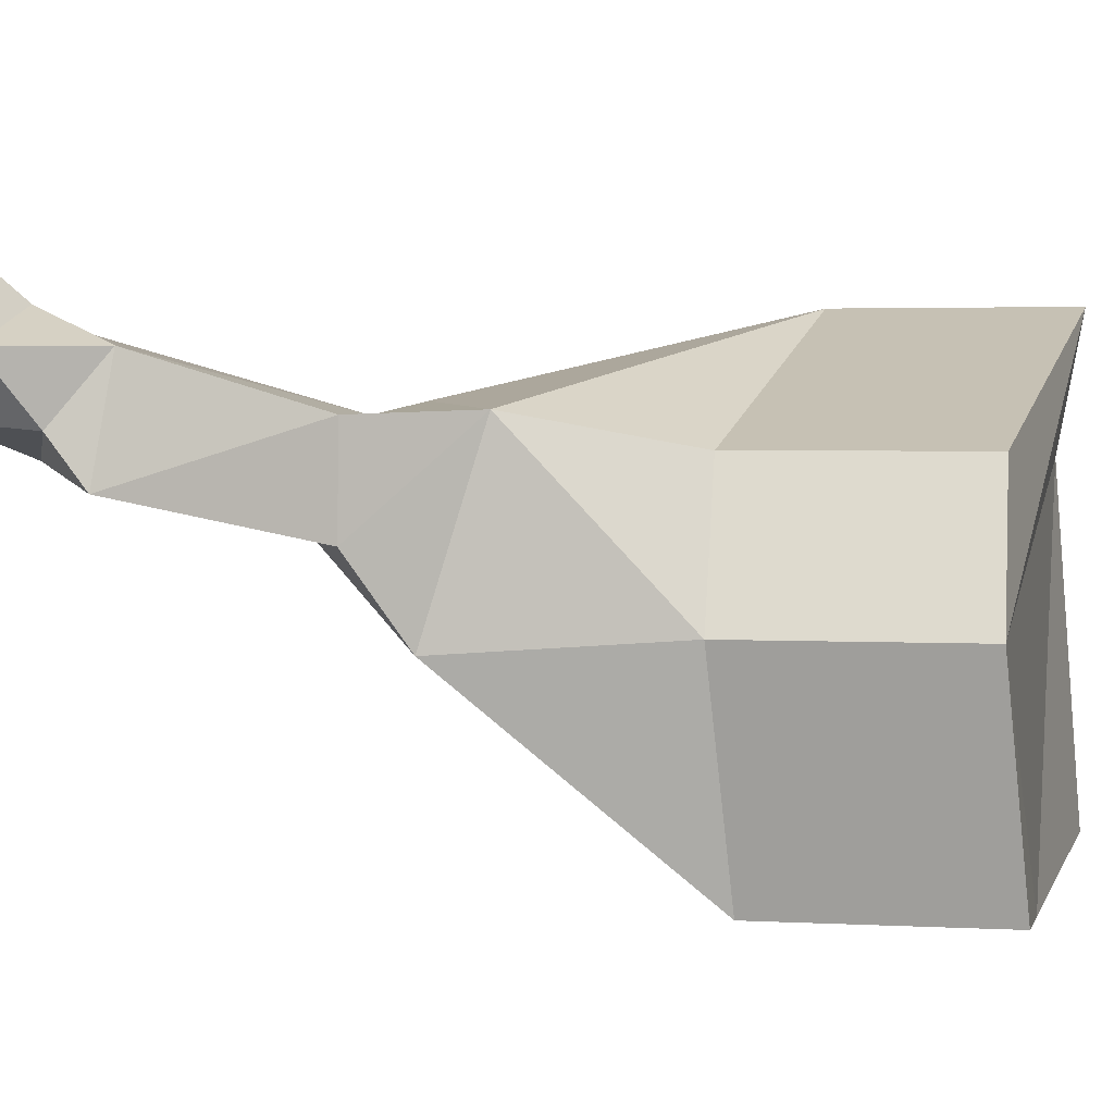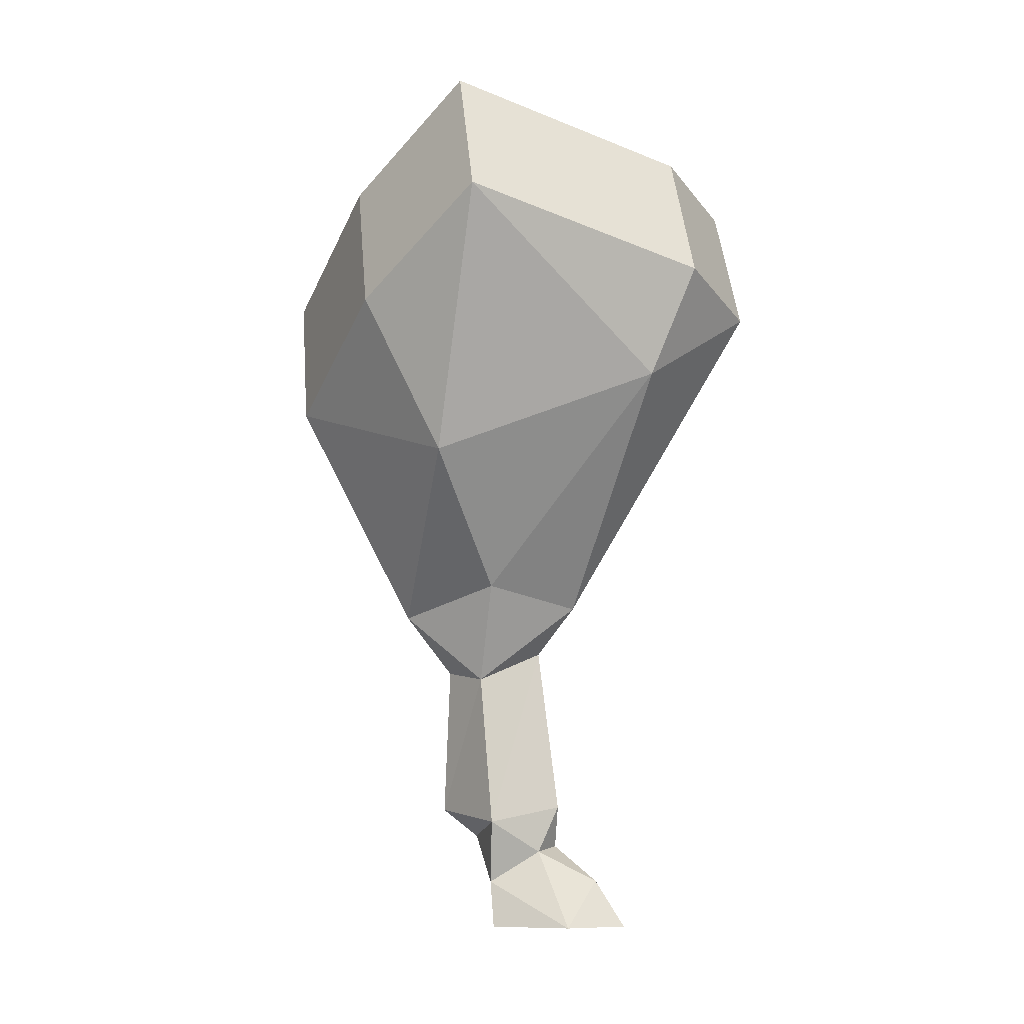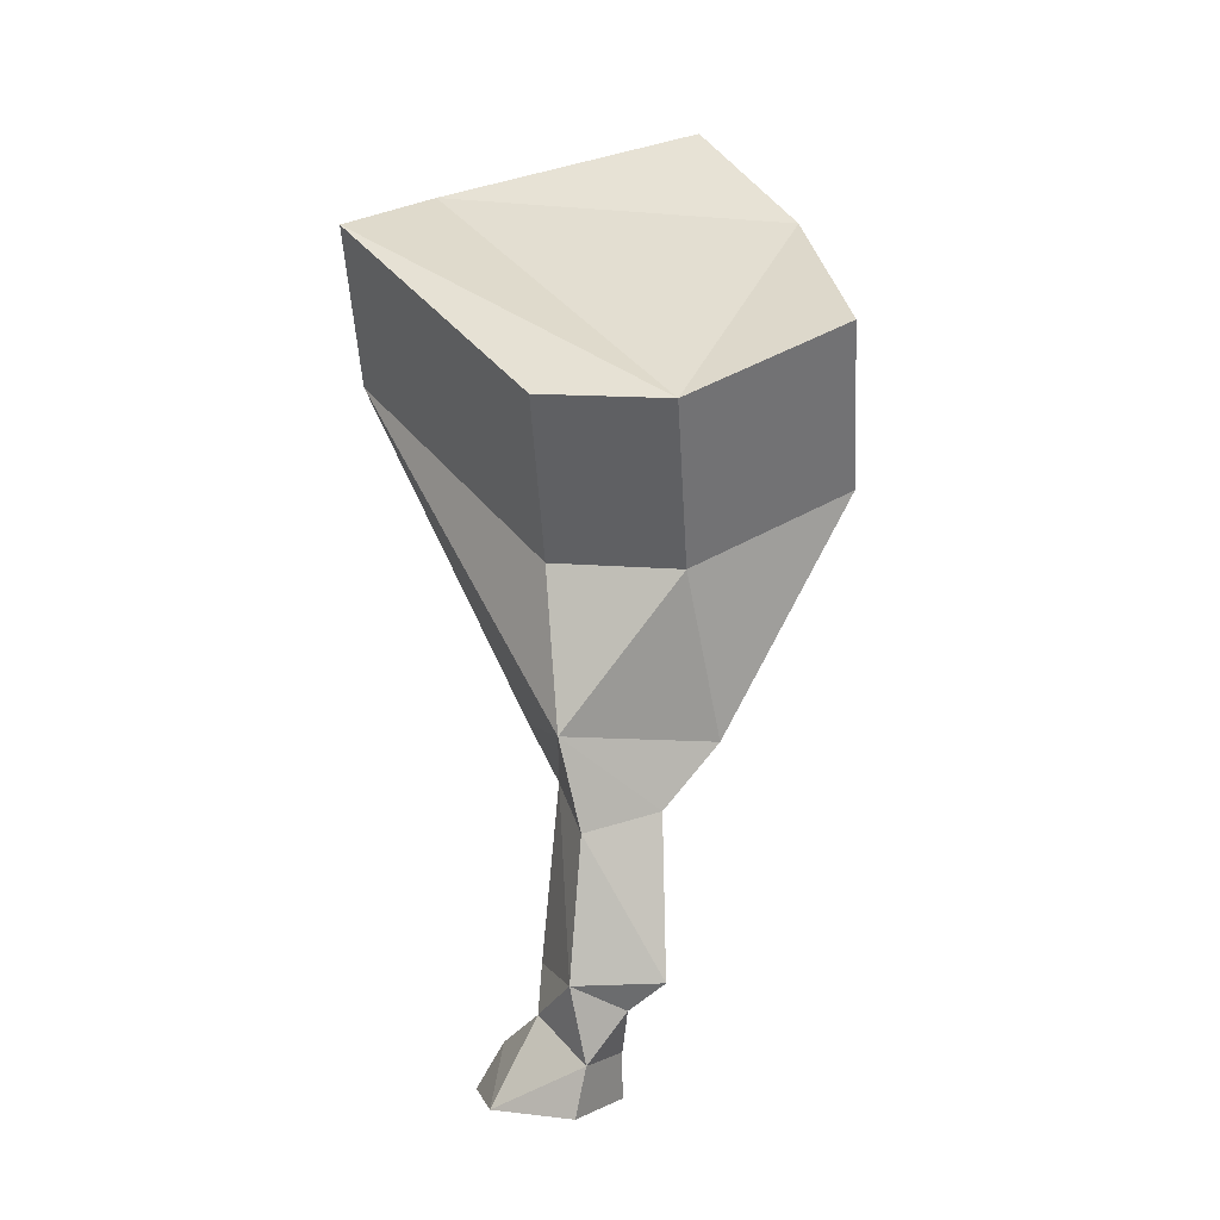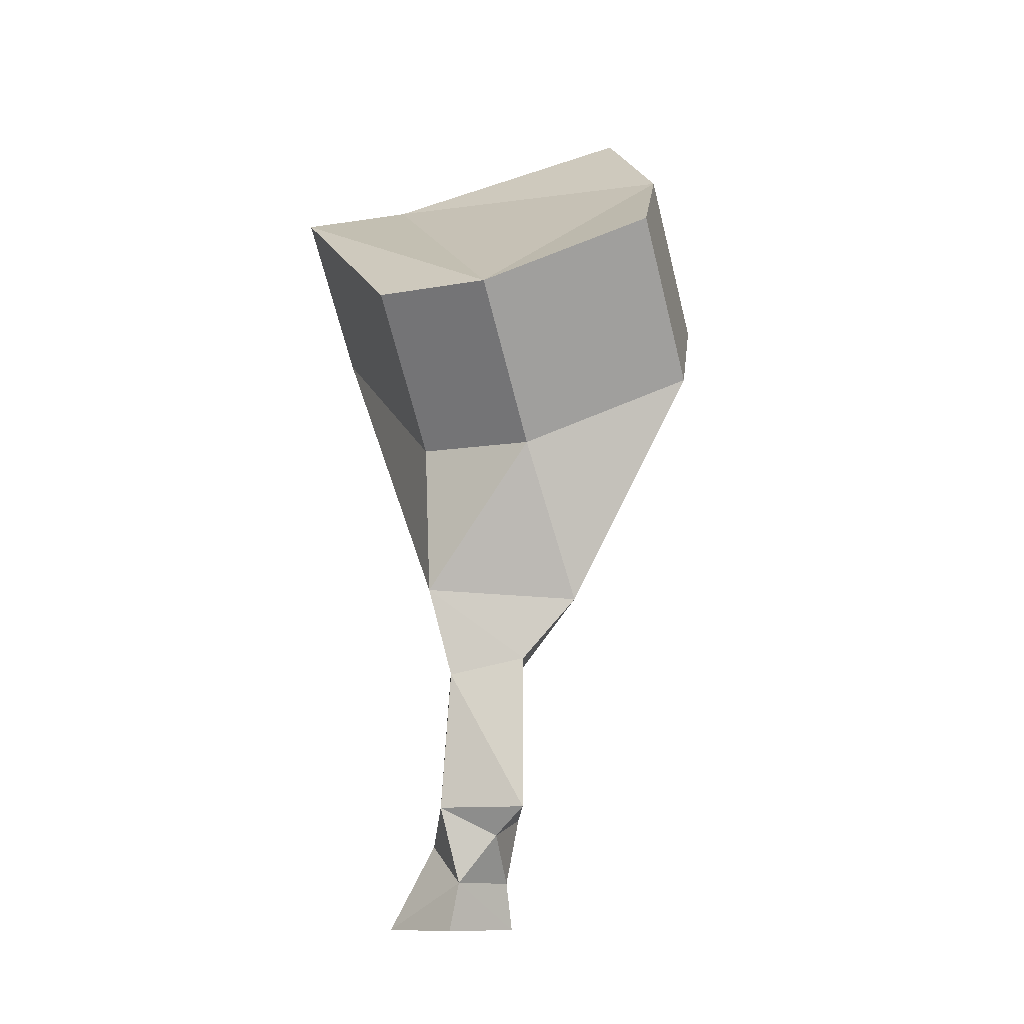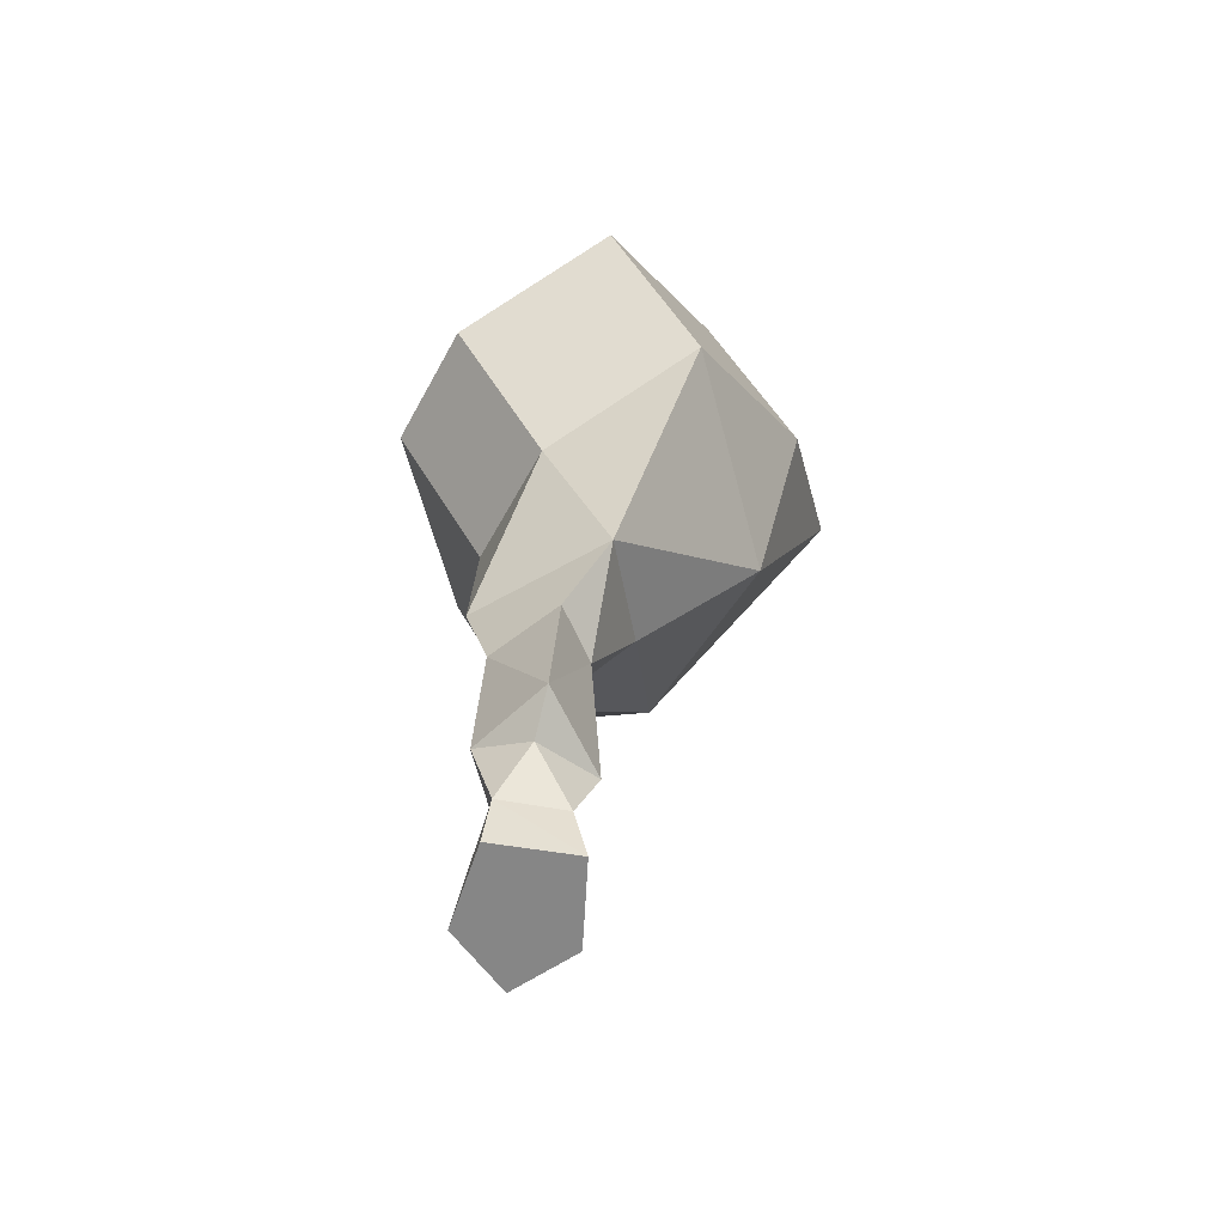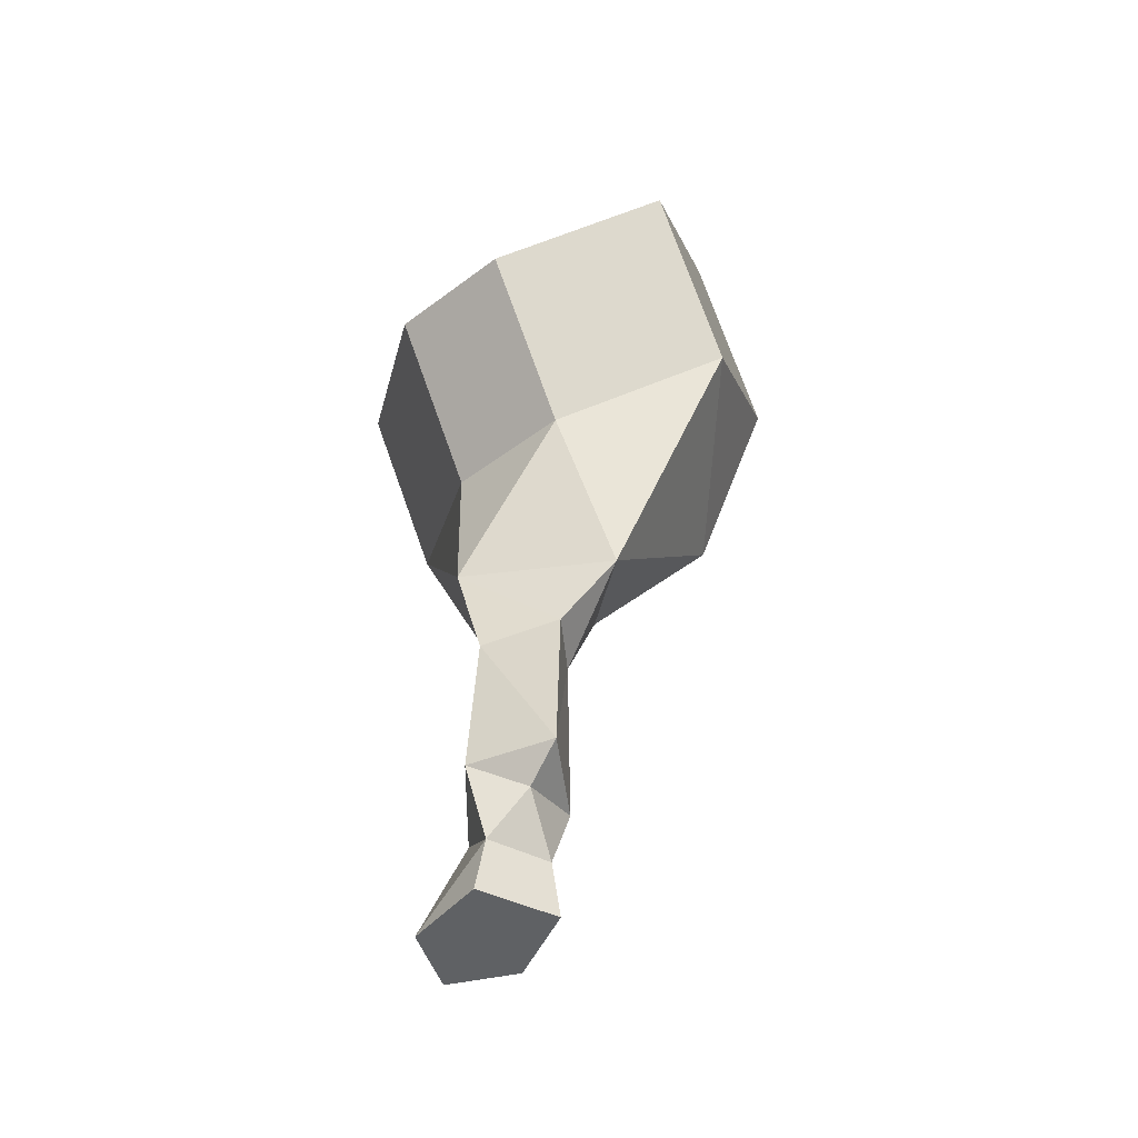
<metadata>
{"format":"obj","ext":"obj","renderer":"f3d","projection":"perspective","resolution":1024,"background":"white","views":[{"elev":-30.0,"azim":66.5,"up":"+Z"},{"elev":-8.4,"azim":-86.8,"up":"+Y"},{"elev":3.8,"azim":107.9,"up":"+Y"},{"elev":-10.4,"azim":127.3,"up":"+Y"},{"elev":-62.2,"azim":157.0,"up":"+Y"},{"elev":-45.4,"azim":137.6,"up":"+Y"}]}
</metadata>
<code>
o pataFR
v 0.1723 -0.1285 -0.1303
v 0.1876 -0.1229 0.03272
v 0.002781 0.08398 0.3378
v 0.03558 -0.04066 -0.2933
v -0.2713 0.2106 -0.02738
v -0.1341 -0.1213 -0.08313
v 0.08797 -0.333 -0.1471
v 0.005502 -0.295 -0.01993
v 0.06833 -0.4235 -0.03901
v 0.07605 -0.322 0.09367
v -0.1146 -0.01634 0.2087
v 0.2018 -0.3196 0.01303
v 0.1243 -0.4117 -0.08805
v 0.1381 -0.6098 -0.09694
v 0.1787 -0.4335 -0.007145
v 0.1144 -0.3849 0.04204
v 0.04813 -0.6259 -0.02163
v 0.133 -0.647 -0.04897
v 0.07938 -0.7106 -0.02518
v 0.159 -0.7093 -0.006496
v 0.06026 -0.7723 -0.01949
v 0.1634 -0.7723 0.005652
v 0.02223 -0.7723 0.08673
v 0.08488 -0.6687 0.04317
v 0.08214 -0.7093 0.1241
v 0.0726 -0.7723 0.1639
v 0.1547 -0.7723 0.1151
v 0.1243 -0.6616 0.06528
v 0.1829 -0.6108 0.005828
v 0.09517 -0.606 0.07051
v -0.1314 0.127 0.2687
v -0.1528 0.0841 -0.1833
v 0.3018 0.06008 -0.1578
v 0.3171 0.06567 0.005217
v 0.1322 0.2725 0.3103
v 0.1651 0.1479 -0.3208
v -0.1418 0.3992 -0.05488
v -0.001978 0.3155 0.2412
v -0.0233 0.2727 -0.2108
f 6 5 32
f 4 6 32
f 6 4 7
f 7 8 6
f 8 7 9
f 8 9 10
f 8 10 11
f 6 8 11
f 5 6 11
f 11 31 5
f 3 31 11
f 10 3 11
f 12 3 10
f 3 12 2
f 1 2 12
f 7 1 12
f 7 12 13
f 7 13 9
f 13 14 9
f 13 15 14
f 13 12 15
f 16 15 12
f 10 16 12
f 9 16 10
f 17 16 9
f 14 17 9
f 18 17 14
f 19 17 18
f 20 19 18
f 21 19 20
f 22 21 20
f 21 23 19
f 23 24 19
f 23 25 24
f 23 26 25
f 25 26 27
f 28 25 27
f 20 28 27
f 29 28 20
f 20 18 29
f 18 14 29
f 15 29 14
f 16 29 15
f 16 30 29
f 17 30 16
f 30 17 24
f 28 30 24
f 25 28 24
f 19 24 17
f 22 27 26
f 22 26 21
f 26 23 21
f 29 30 28
f 7 4 1
f 20 27 22
f 4 39 36
f 33 39 38
f 1 34 2
f 3 38 31
f 3 34 35
f 5 38 37
f 4 33 1
f 5 39 32
f 4 32 39
f 35 34 33
f 33 36 39
f 39 37 38
f 38 35 33
f 1 33 34
f 3 35 38
f 3 2 34
f 5 31 38
f 4 36 33
f 5 37 39

</code>
